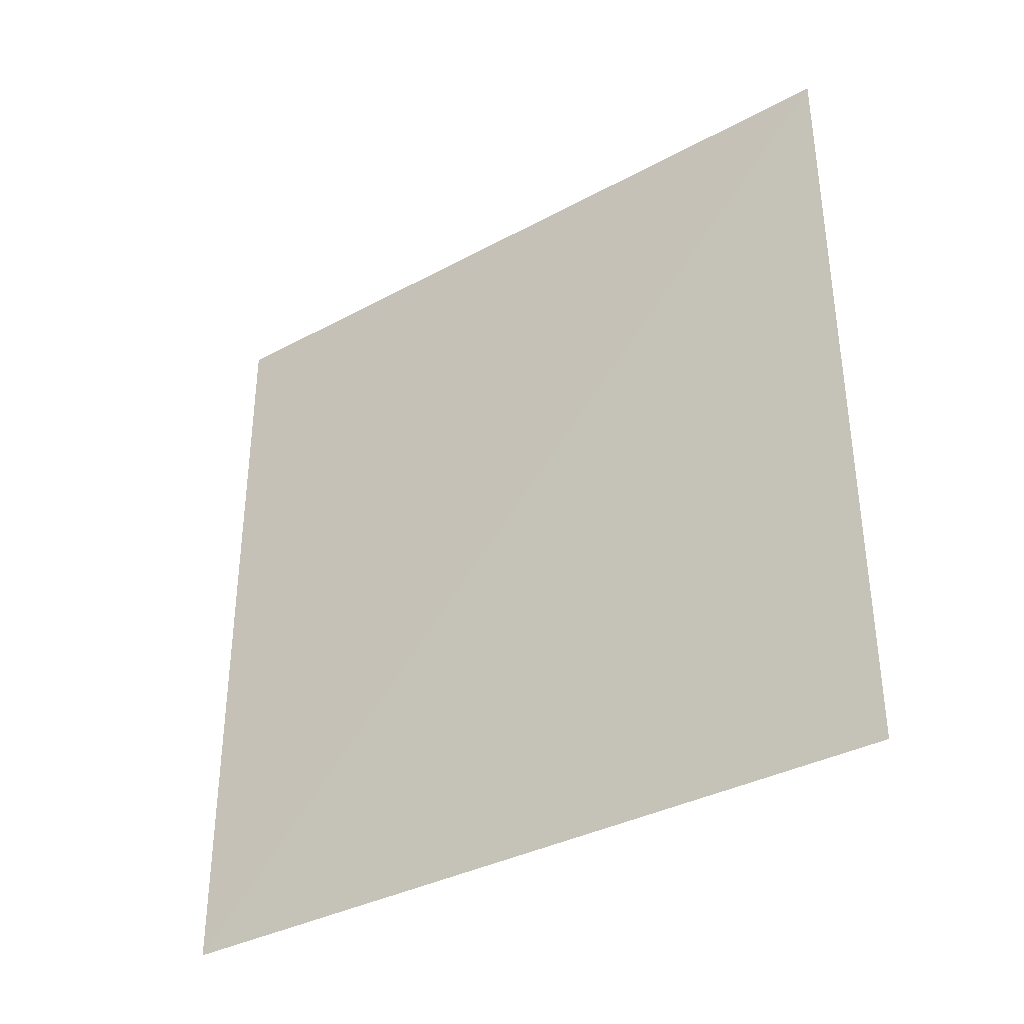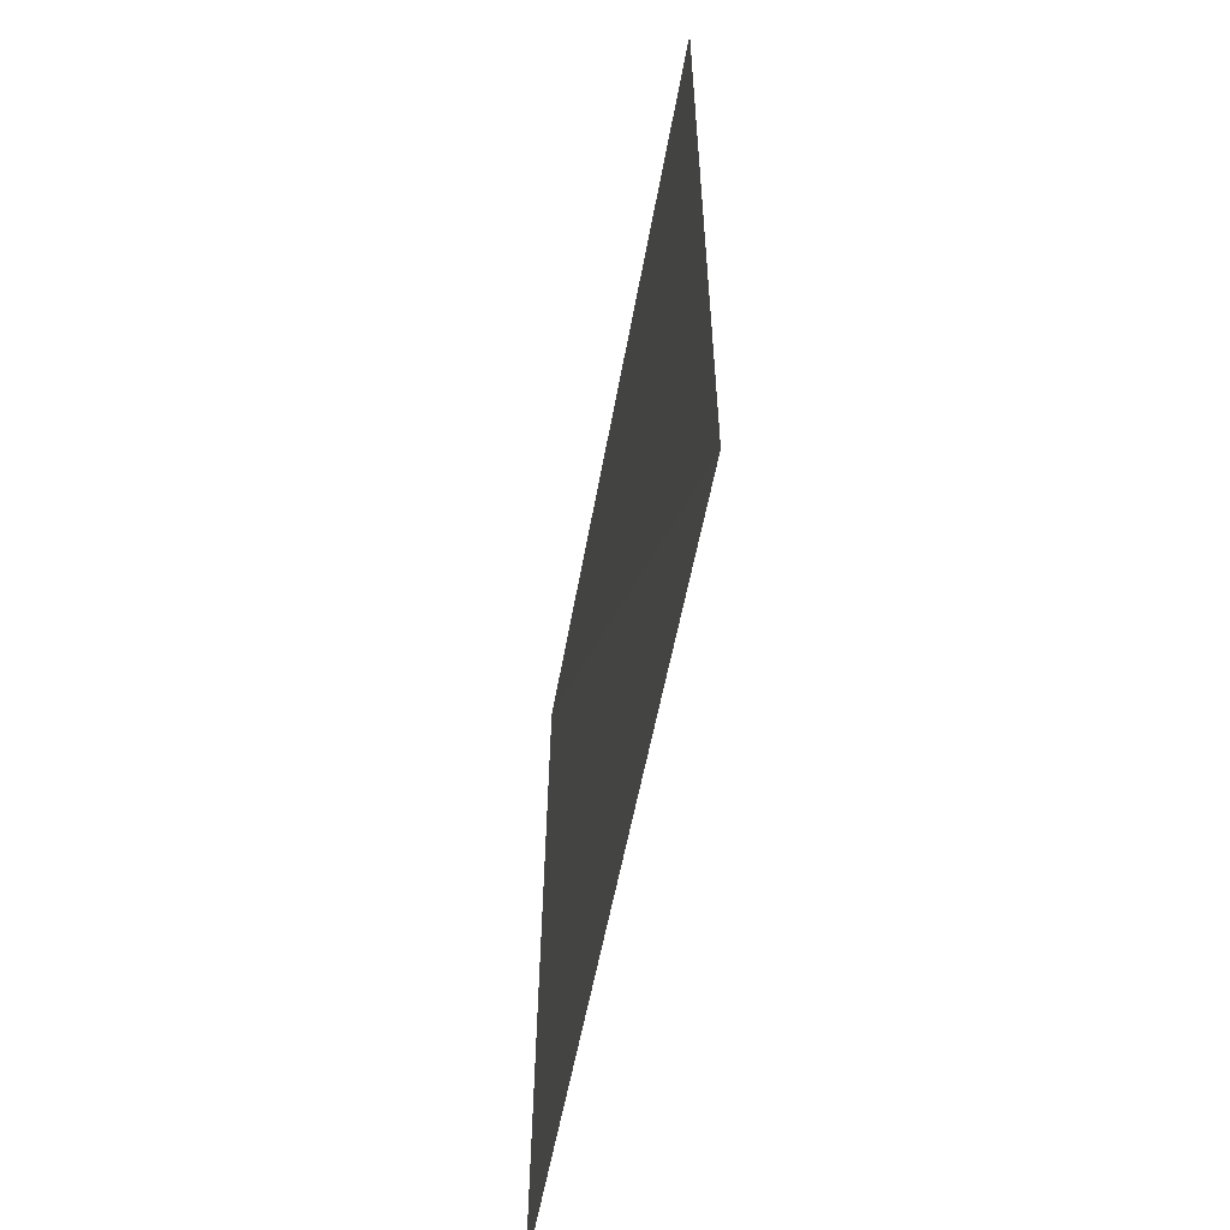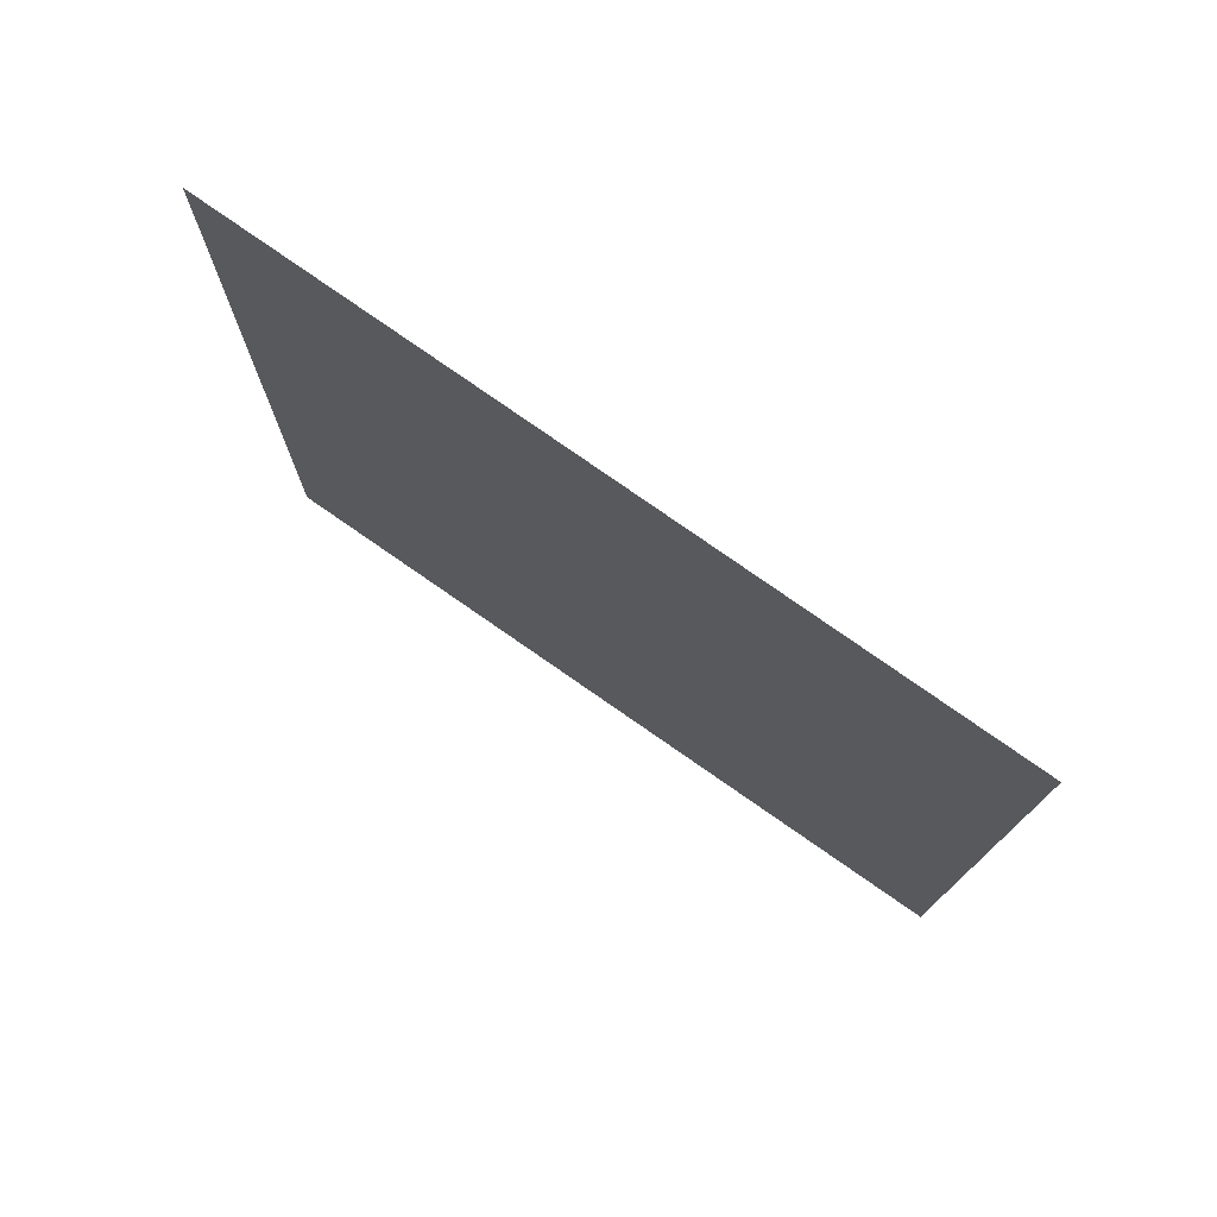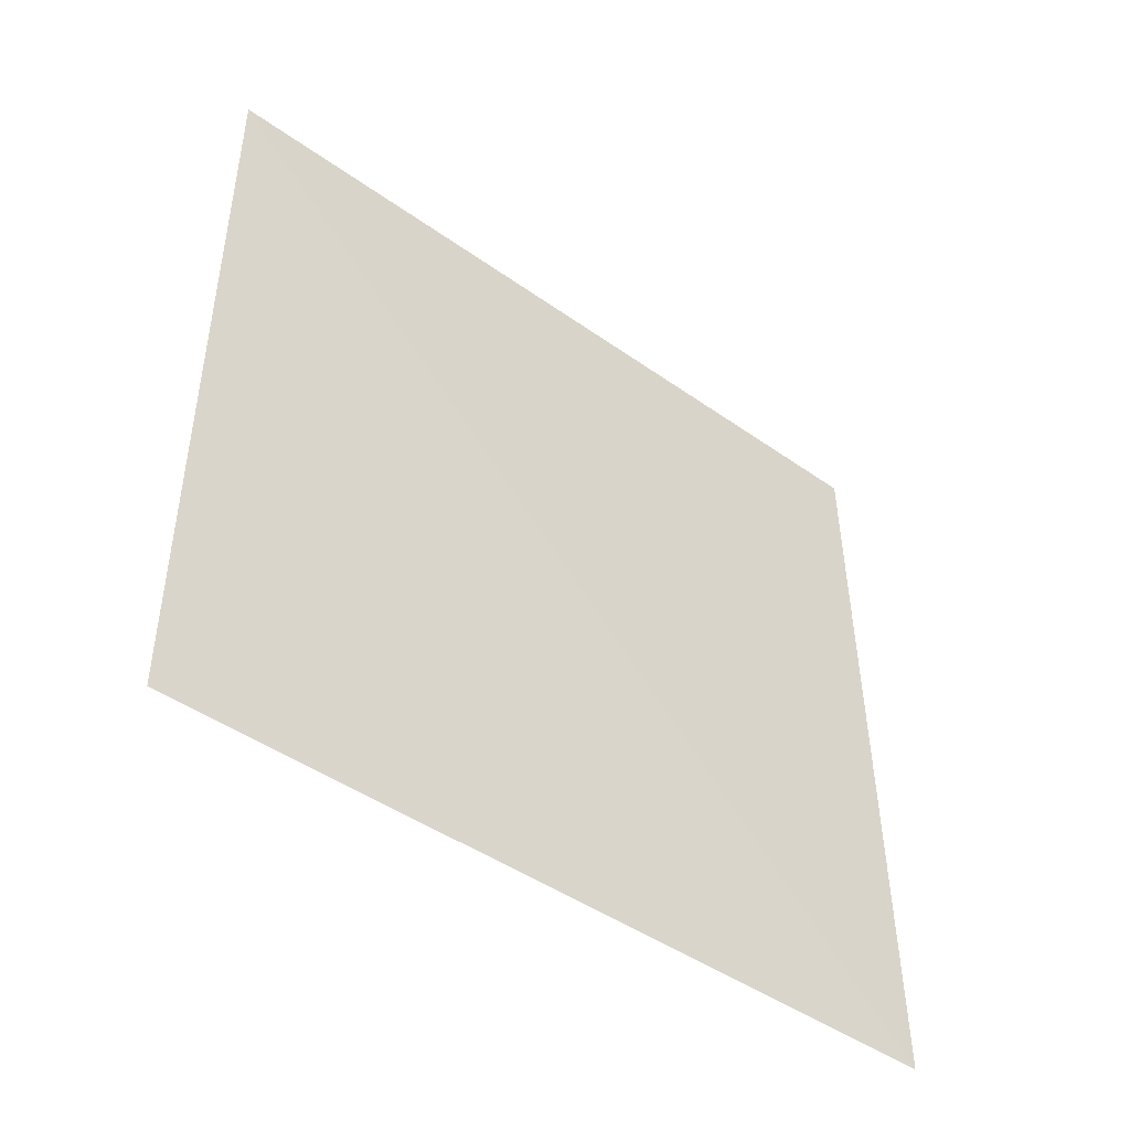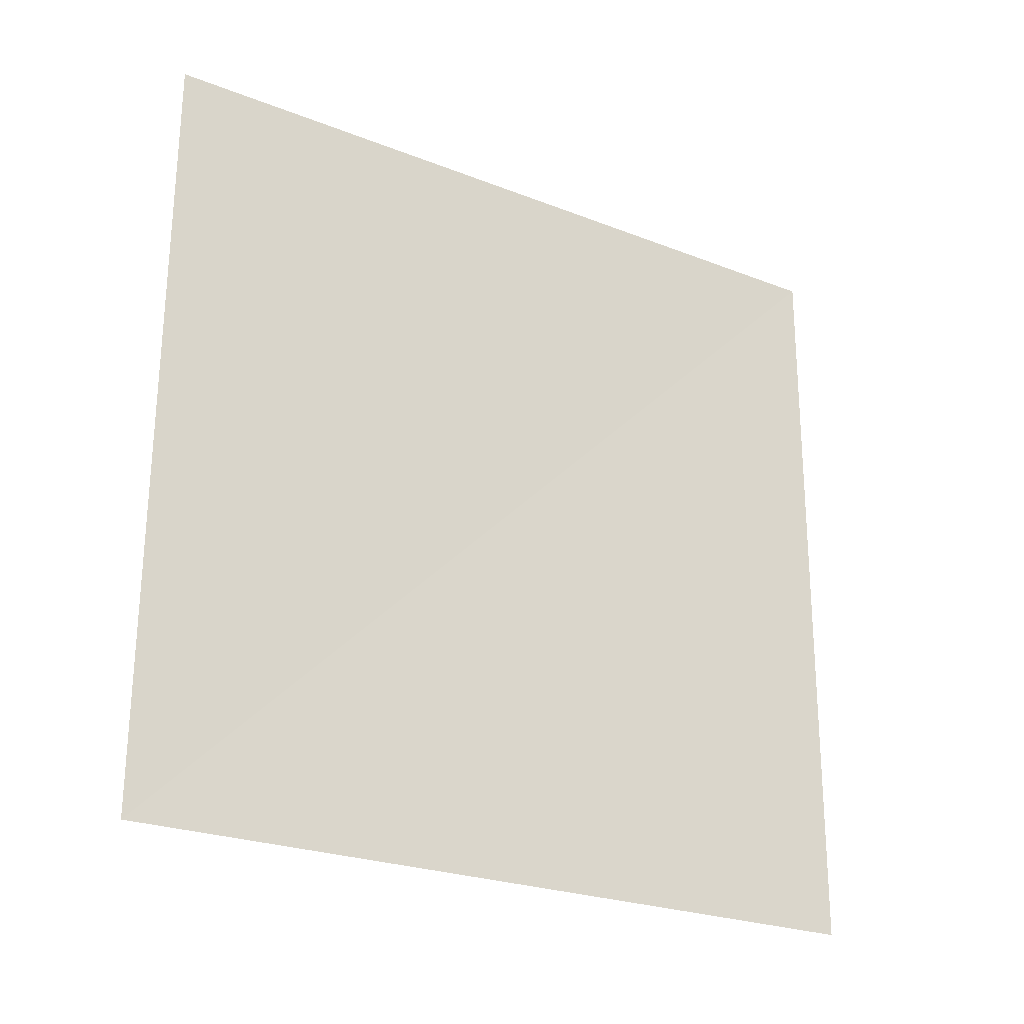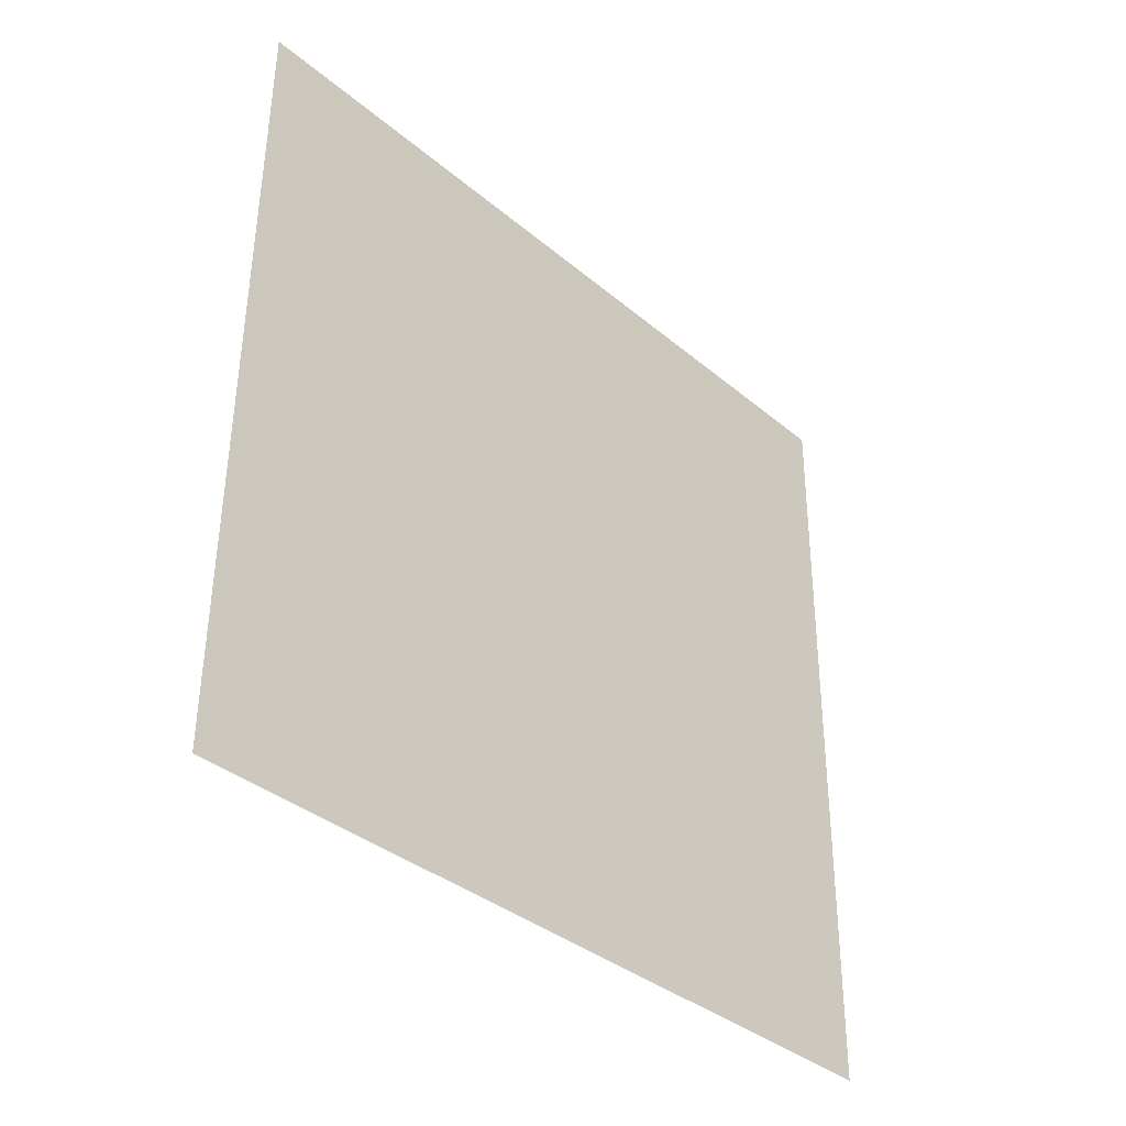
<metadata>
{"format":"obj","ext":"obj","renderer":"f3d","projection":"perspective","resolution":1024,"background":"white","views":[{"elev":-35.8,"azim":-55.2,"up":"+Z"},{"elev":-57.4,"azim":169.1,"up":"+Z"},{"elev":76.0,"azim":124.6,"up":"+Z"},{"elev":-46.1,"azim":-129.1,"up":"+Y"},{"elev":-24.8,"azim":57.4,"up":"+Y"},{"elev":-36.6,"azim":42.7,"up":"+Y"}]}
</metadata>
<code>
v 549.6 0 559.2
v 552.8 0 0
v 0 0 559.2
v 0 0 0
v 0 547.8 0
v 0 547.8 559.2
v 556 547.8 559.2
v 556 547.8 0
f 1 7 8
f 8 2 1

</code>
